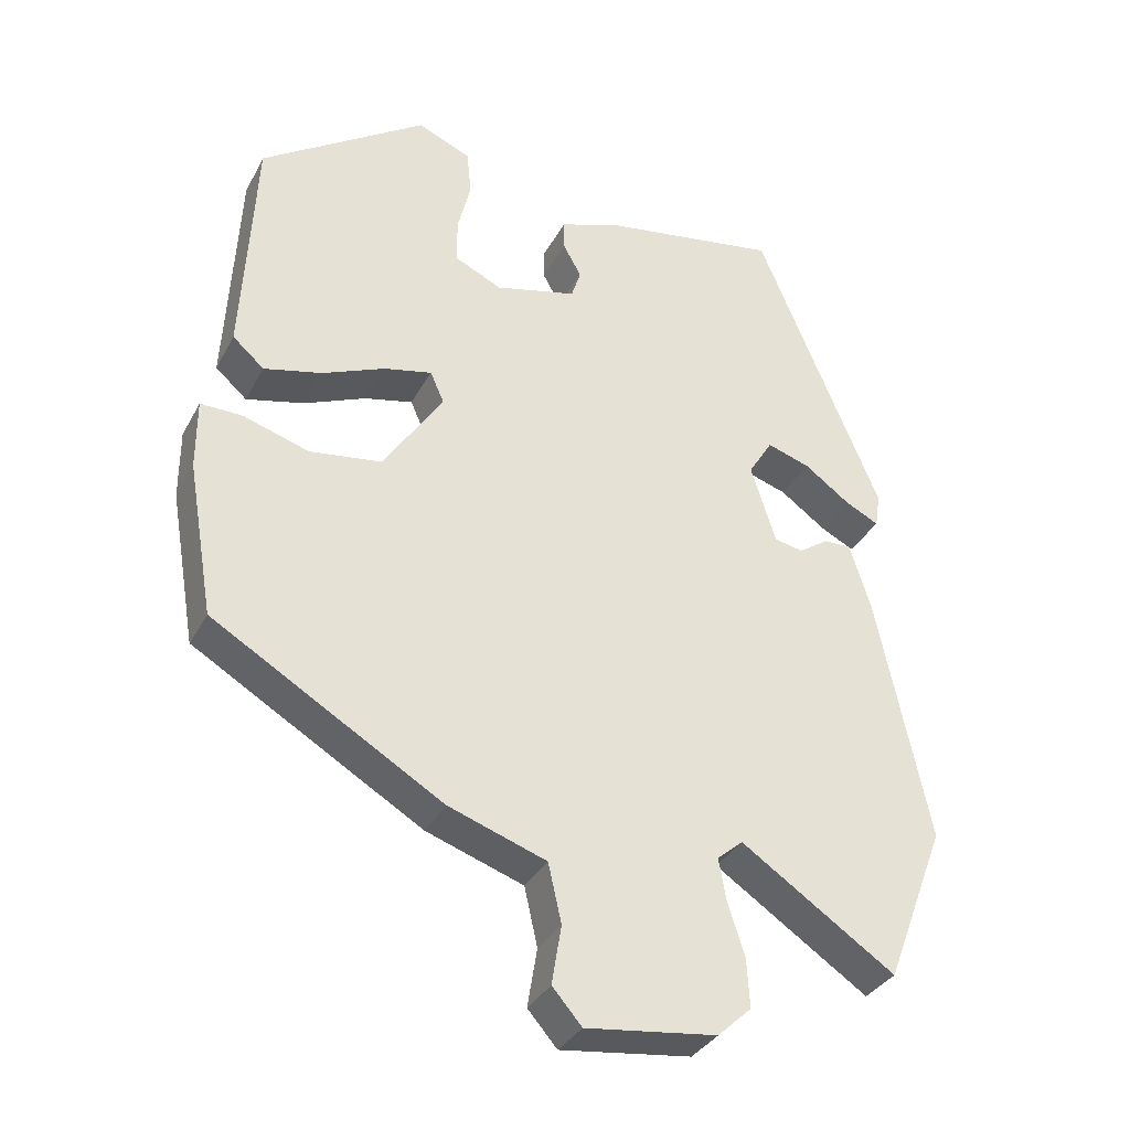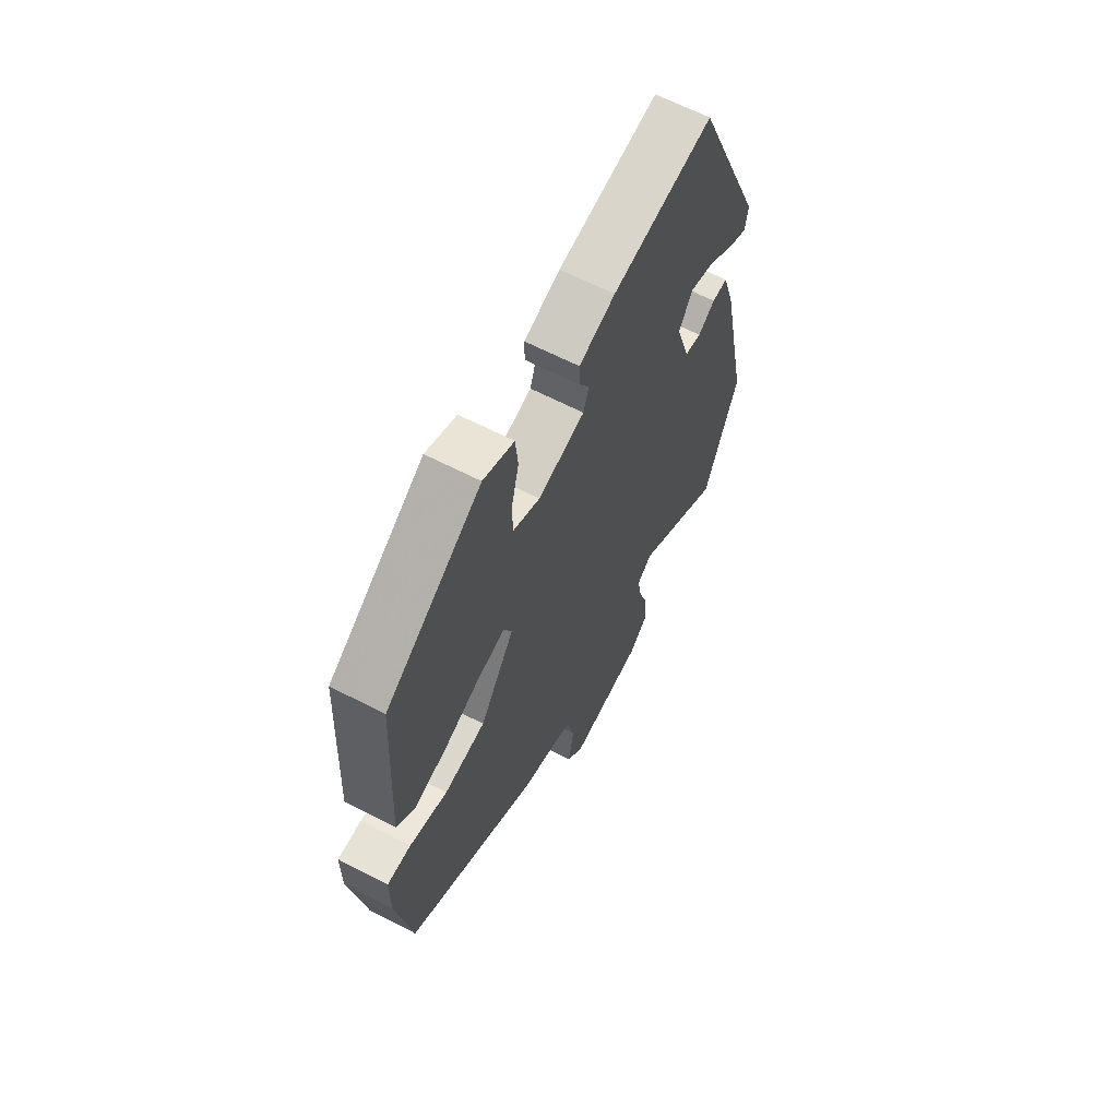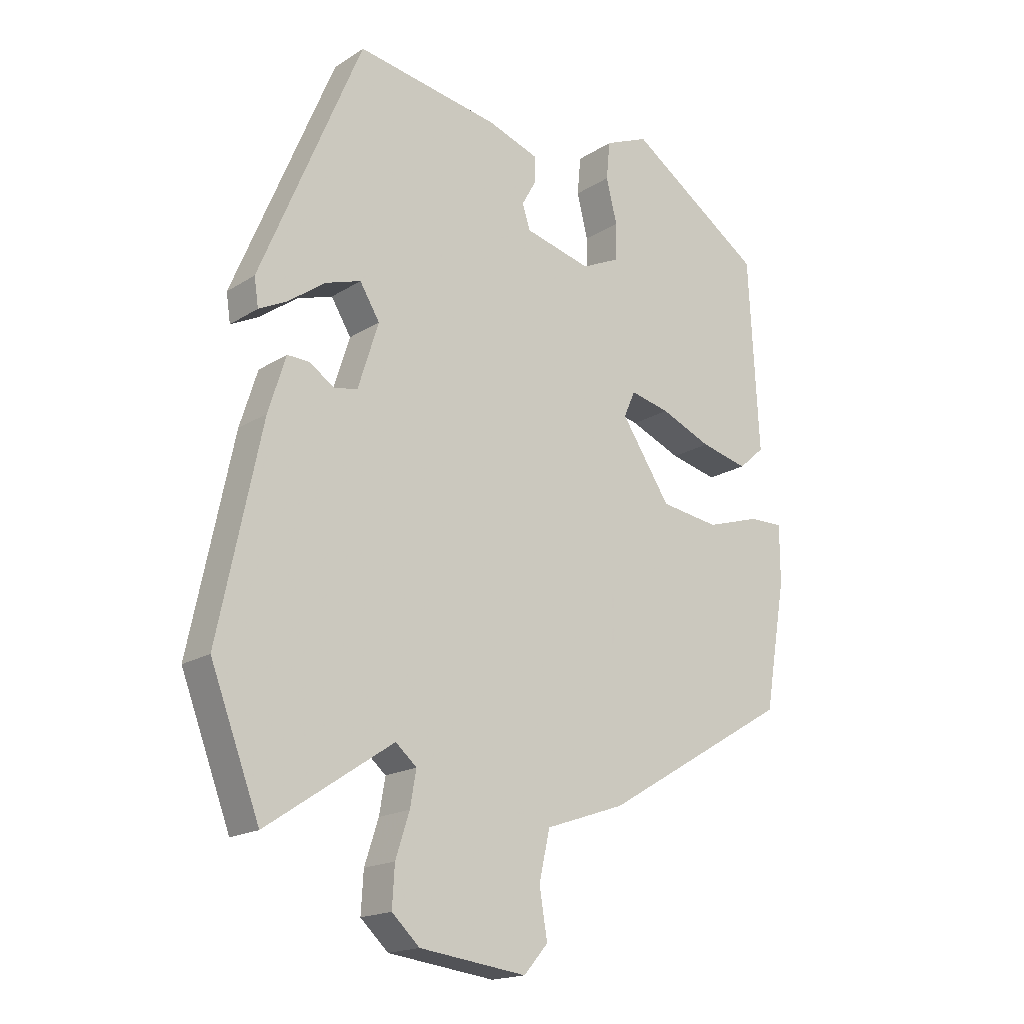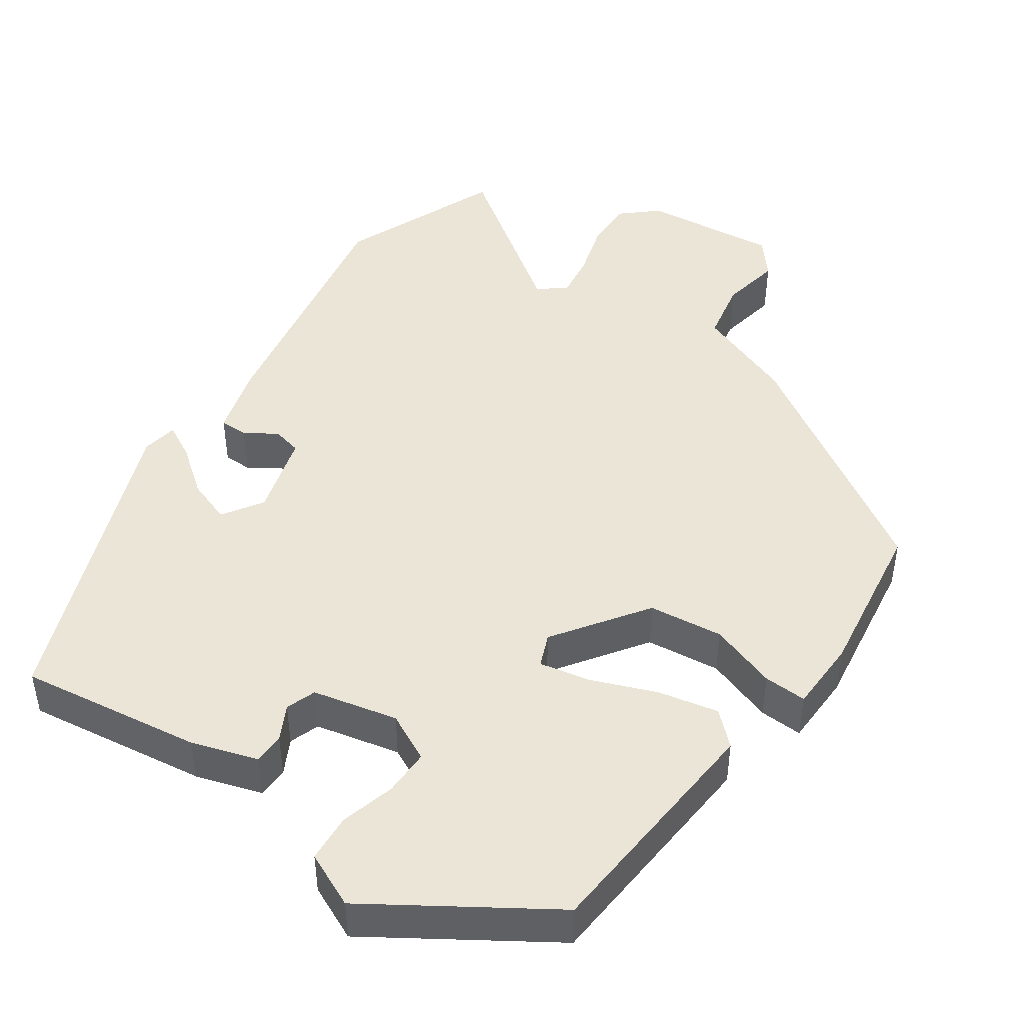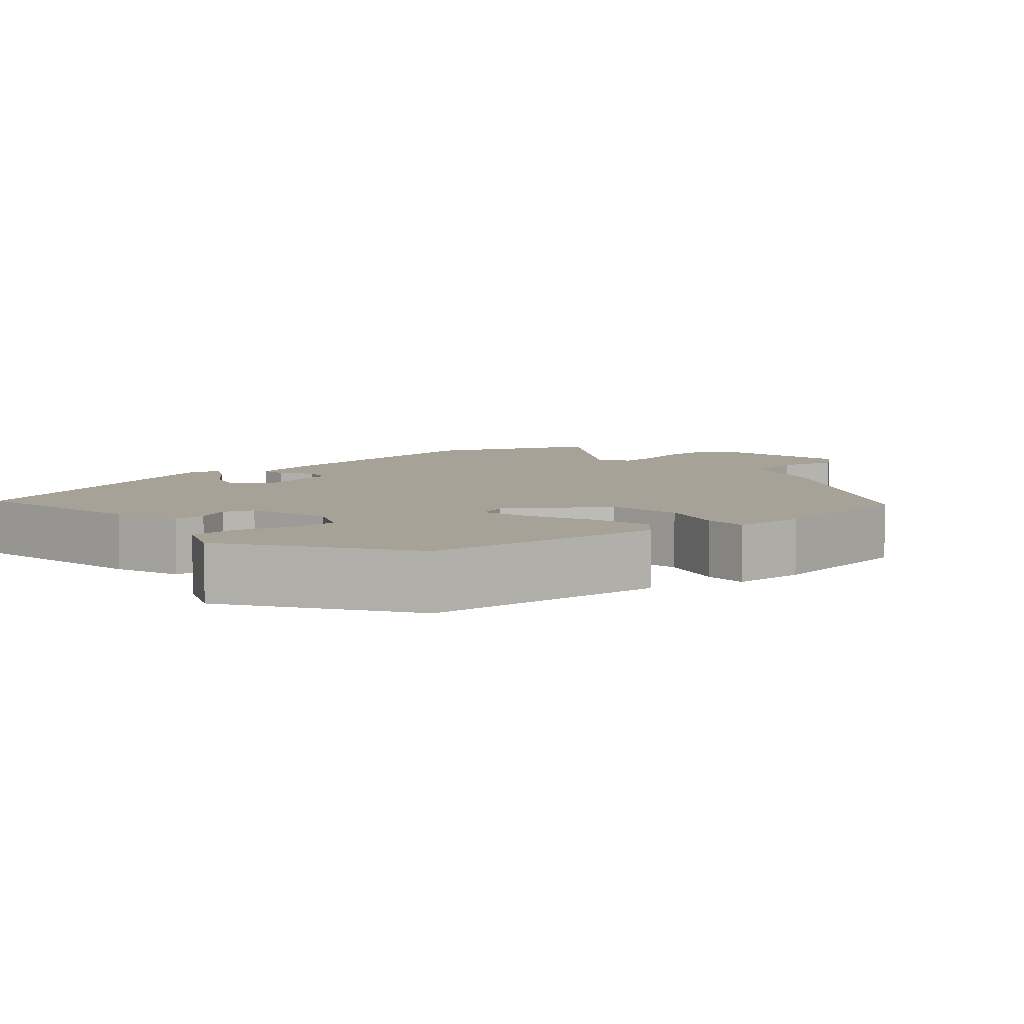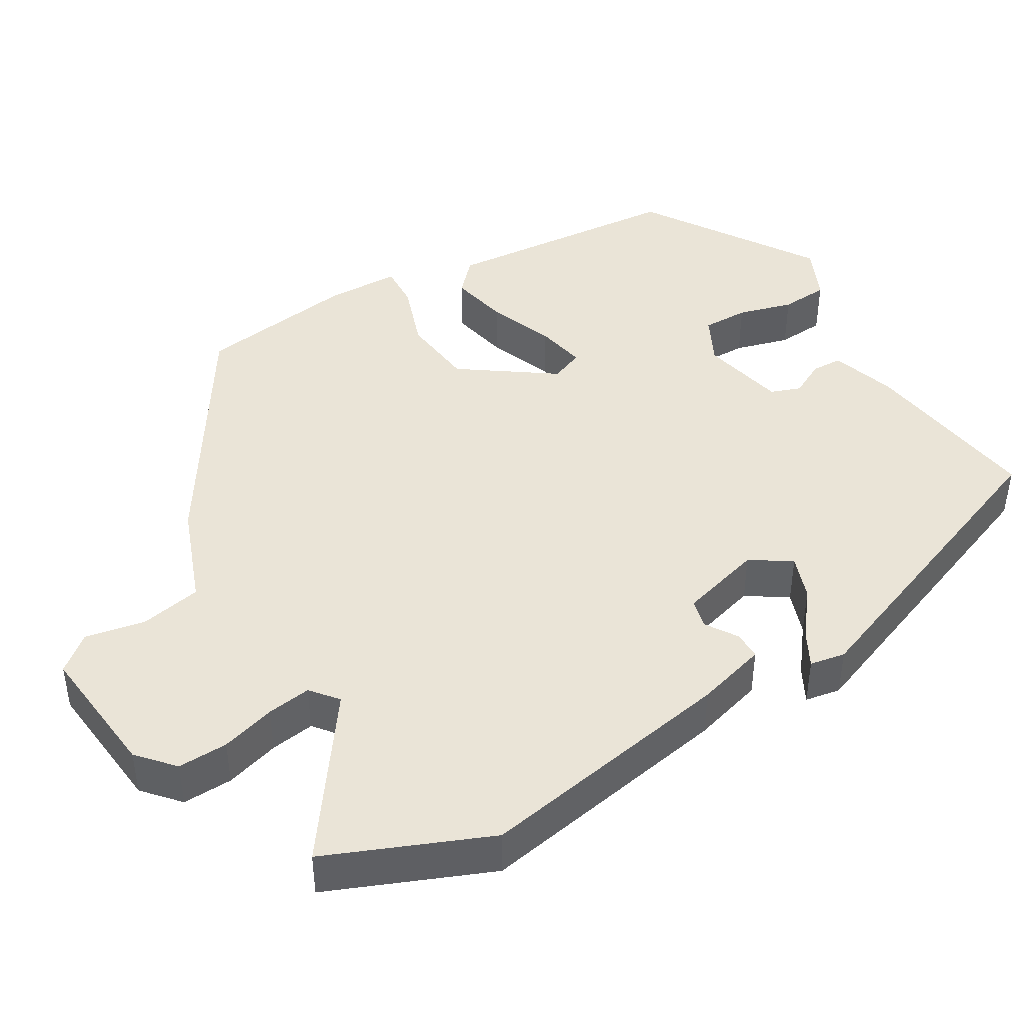
<metadata>
{"format":"obj","ext":"obj","renderer":"f3d","projection":"perspective","resolution":1024,"background":"white","views":[{"elev":-34.2,"azim":155.3,"up":"+Z"},{"elev":64.3,"azim":117.5,"up":"+Z"},{"elev":-17.9,"azim":-39.2,"up":"+Z"},{"elev":46.0,"azim":36.2,"up":"+Y"},{"elev":6.5,"azim":49.6,"up":"+Y"},{"elev":43.7,"azim":-119.1,"up":"+Y"}]}
</metadata>
<code>
v -0.442 0.07 -0.652
v -0.524 0.07 -0.437
v -0.453 0.07 -0.097
v -0.424 0.07 -0.005
v -0.387 0.07 -0.006
v -0.346 0.07 -0.034
v -0.307 0.07 -0.026
v -0.273 0.07 0.082
v -0.306 0.07 0.136
v -0.365 0.07 0.117
v -0.427 0.07 0.072
v -0.473 0.07 0.049
v -0.48 0.07 0.096
v -0.311 0.07 0.501
v -0.072 0.07 0.461
v 0.014 0.07 0.431
v 0.014 0.07 0.39
v -0.011 0.07 0.345
v 0.002 0.07 0.305
v 0.113 0.07 0.277
v 0.177 0.07 0.307
v 0.178 0.07 0.368
v 0.16 0.07 0.441
v 0.166 0.07 0.504
v 0.239 0.07 0.535
v 0.465 0.07 0.381
v 0.482 0.07 0.062
v 0.439 0.07 0.024
v 0.36 0.07 0.043
v 0.275 0.07 0.079
v 0.209 0.07 0.094
v 0.19 0.07 0.051
v 0.272 0.07 -0.073
v 0.37 0.07 -0.087
v 0.46 0.07 -0.059
v 0.517 0.07 -0.058
v 0.517 0.07 -0.154
v 0.481 0.07 -0.364
v 0.168 0.07 -0.55
v 0.035 0.07 -0.596
v 0.017 0.07 -0.676
v 0.03 0.07 -0.756
v -0.01 0.07 -0.802
v -0.188 0.07 -0.779
v -0.234 0.07 -0.736
v -0.23 0.07 -0.67
v -0.207 0.07 -0.599
v -0.197 0.07 -0.541
v -0.232 0.07 -0.511
v -0.442 0 -0.652
v -0.524 0 -0.437
v -0.453 0 -0.097
v -0.424 0 -0.005
v -0.387 0 -0.006
v -0.346 0 -0.034
v -0.307 0 -0.026
v -0.273 0 0.082
v -0.306 0 0.136
v -0.365 0 0.117
v -0.427 0 0.072
v -0.473 0 0.049
v -0.48 0 0.096
v -0.311 0 0.501
v -0.072 0 0.461
v 0.014 0 0.431
v 0.014 0 0.39
v -0.011 0 0.345
v 0.002 0 0.305
v 0.113 0 0.277
v 0.177 0 0.307
v 0.178 0 0.368
v 0.16 0 0.441
v 0.166 0 0.504
v 0.239 0 0.535
v 0.465 0 0.381
v 0.482 0 0.062
v 0.439 0 0.024
v 0.36 0 0.043
v 0.275 0 0.079
v 0.209 0 0.094
v 0.19 0 0.051
v 0.272 0 -0.073
v 0.37 0 -0.087
v 0.46 0 -0.059
v 0.517 0 -0.058
v 0.517 0 -0.154
v 0.481 0 -0.364
v 0.168 0 -0.55
v 0.035 0 -0.596
v 0.017 0 -0.676
v 0.03 0 -0.756
v -0.01 0 -0.802
v -0.188 0 -0.779
v -0.234 0 -0.736
v -0.23 0 -0.67
v -0.207 0 -0.599
v -0.197 0 -0.541
v -0.232 0 -0.511
f 44 45 46 47
f 44 47 48
f 41 42 43 44
f 40 41 44 48
f 39 40 48 49
f 37 38 39 49
f 34 35 36 37
f 33 34 37 49
f 27 28 29 30
f 27 30 31
f 26 27 31
f 25 26 31
f 22 23 24 25
f 21 22 25 31
f 20 21 31 32
f 15 16 17 18
f 15 18 19
f 14 15 19
f 13 14 19
f 10 11 12 13
f 9 10 13 19
f 8 9 19 20
f 3 4 5 6
f 3 6 7
f 2 3 7
f 1 2 7
f 32 33 49 1
f 8 20 32
f 1 7 8 32
f 96 95 94 93
f 97 96 93
f 93 92 91 90
f 97 93 90 89
f 98 97 89 88
f 98 88 87 86
f 86 85 84 83
f 98 86 83 82
f 79 78 77 76
f 80 79 76
f 80 76 75
f 80 75 74
f 74 73 72 71
f 80 74 71 70
f 81 80 70 69
f 67 66 65 64
f 68 67 64
f 68 64 63
f 68 63 62
f 62 61 60 59
f 68 62 59 58
f 69 68 58 57
f 55 54 53 52
f 56 55 52
f 56 52 51
f 56 51 50
f 50 98 82 81
f 81 69 57
f 81 57 56 50
f 1 50 51 2
f 2 51 52 3
f 3 52 53 4
f 4 53 54 5
f 5 54 55 6
f 6 55 56 7
f 7 56 57 8
f 8 57 58 9
f 9 58 59 10
f 10 59 60 11
f 11 60 61 12
f 12 61 62 13
f 13 62 63 14
f 14 63 64 15
f 15 64 65 16
f 16 65 66 17
f 17 66 67 18
f 18 67 68 19
f 19 68 69 20
f 20 69 70 21
f 21 70 71 22
f 22 71 72 23
f 23 72 73 24
f 24 73 74 25
f 25 74 75 26
f 26 75 76 27
f 27 76 77 28
f 28 77 78 29
f 29 78 79 30
f 30 79 80 31
f 31 80 81 32
f 32 81 82 33
f 33 82 83 34
f 34 83 84 35
f 35 84 85 36
f 36 85 86 37
f 37 86 87 38
f 38 87 88 39
f 39 88 89 40
f 40 89 90 41
f 41 90 91 42
f 42 91 92 43
f 43 92 93 44
f 44 93 94 45
f 45 94 95 46
f 46 95 96 47
f 47 96 97 48
f 48 97 98 49
f 49 98 50 1

</code>
